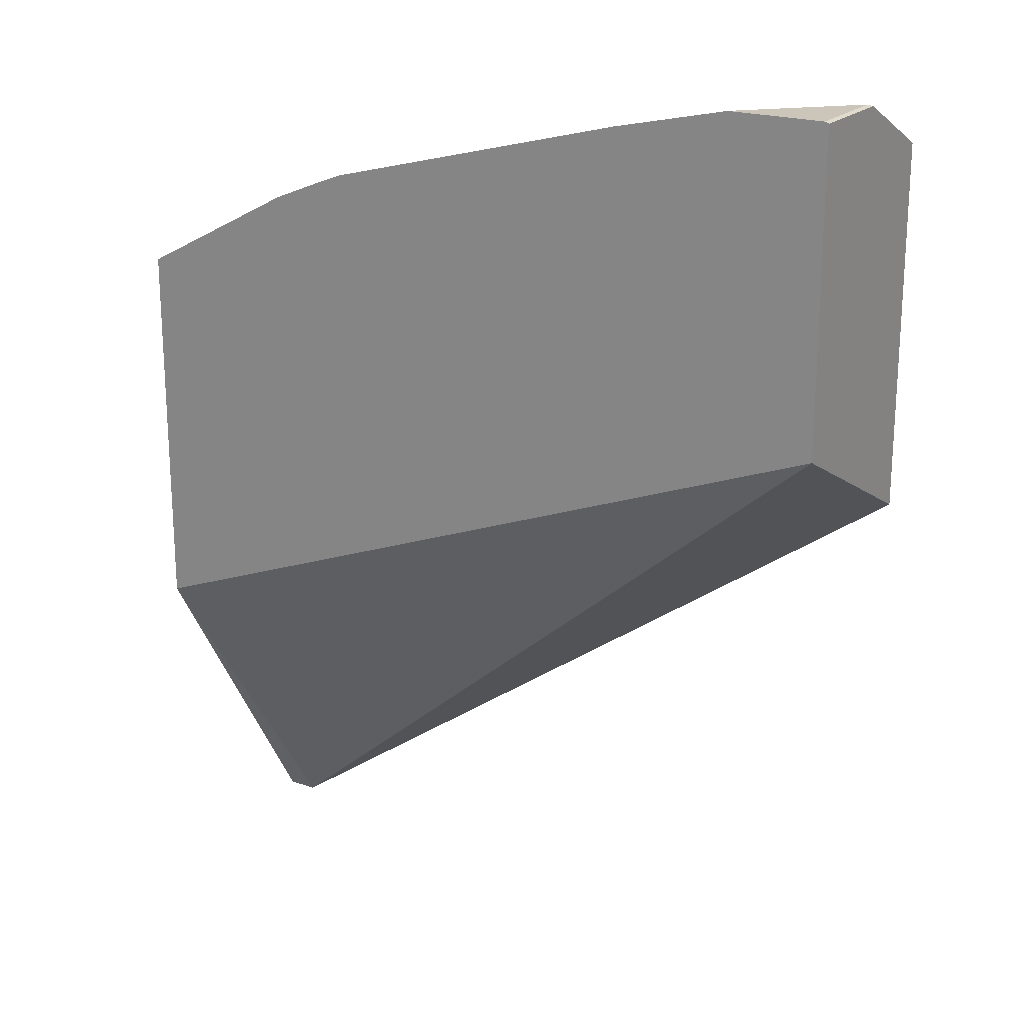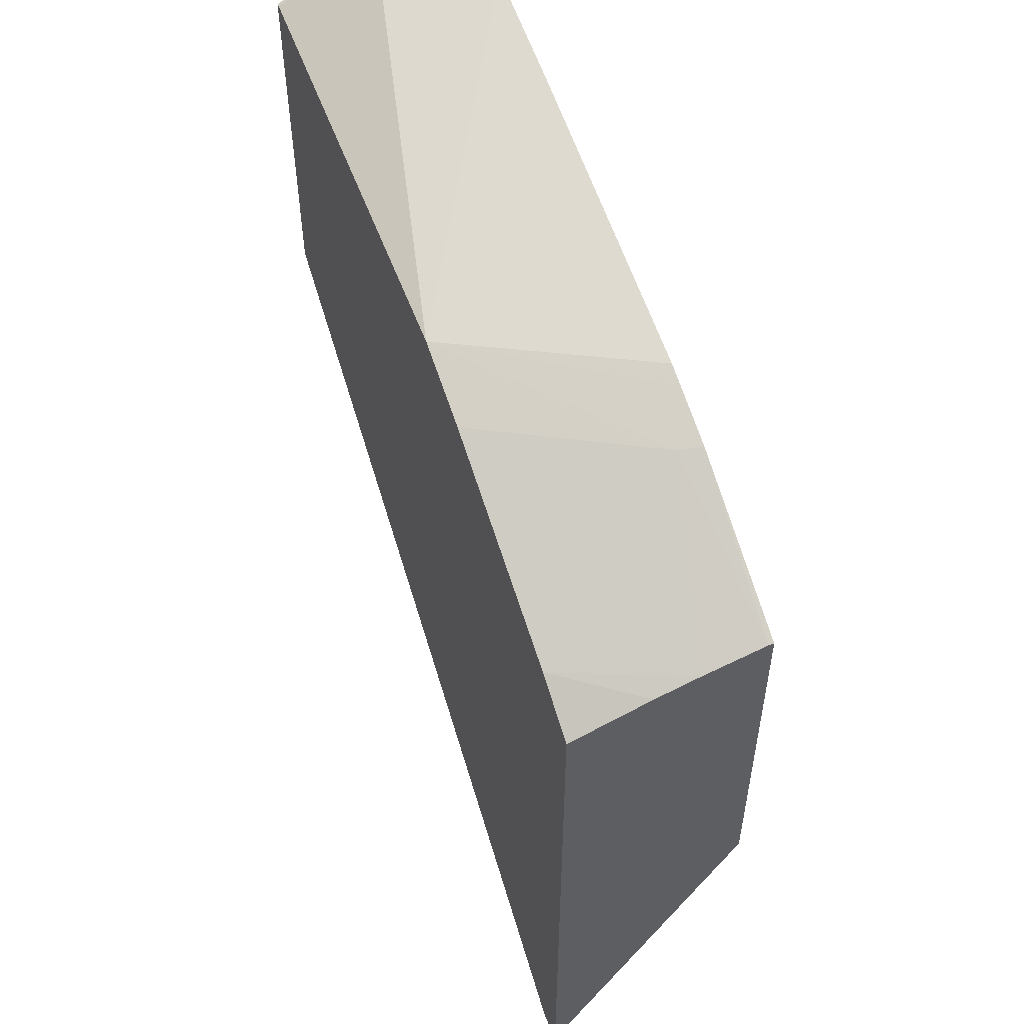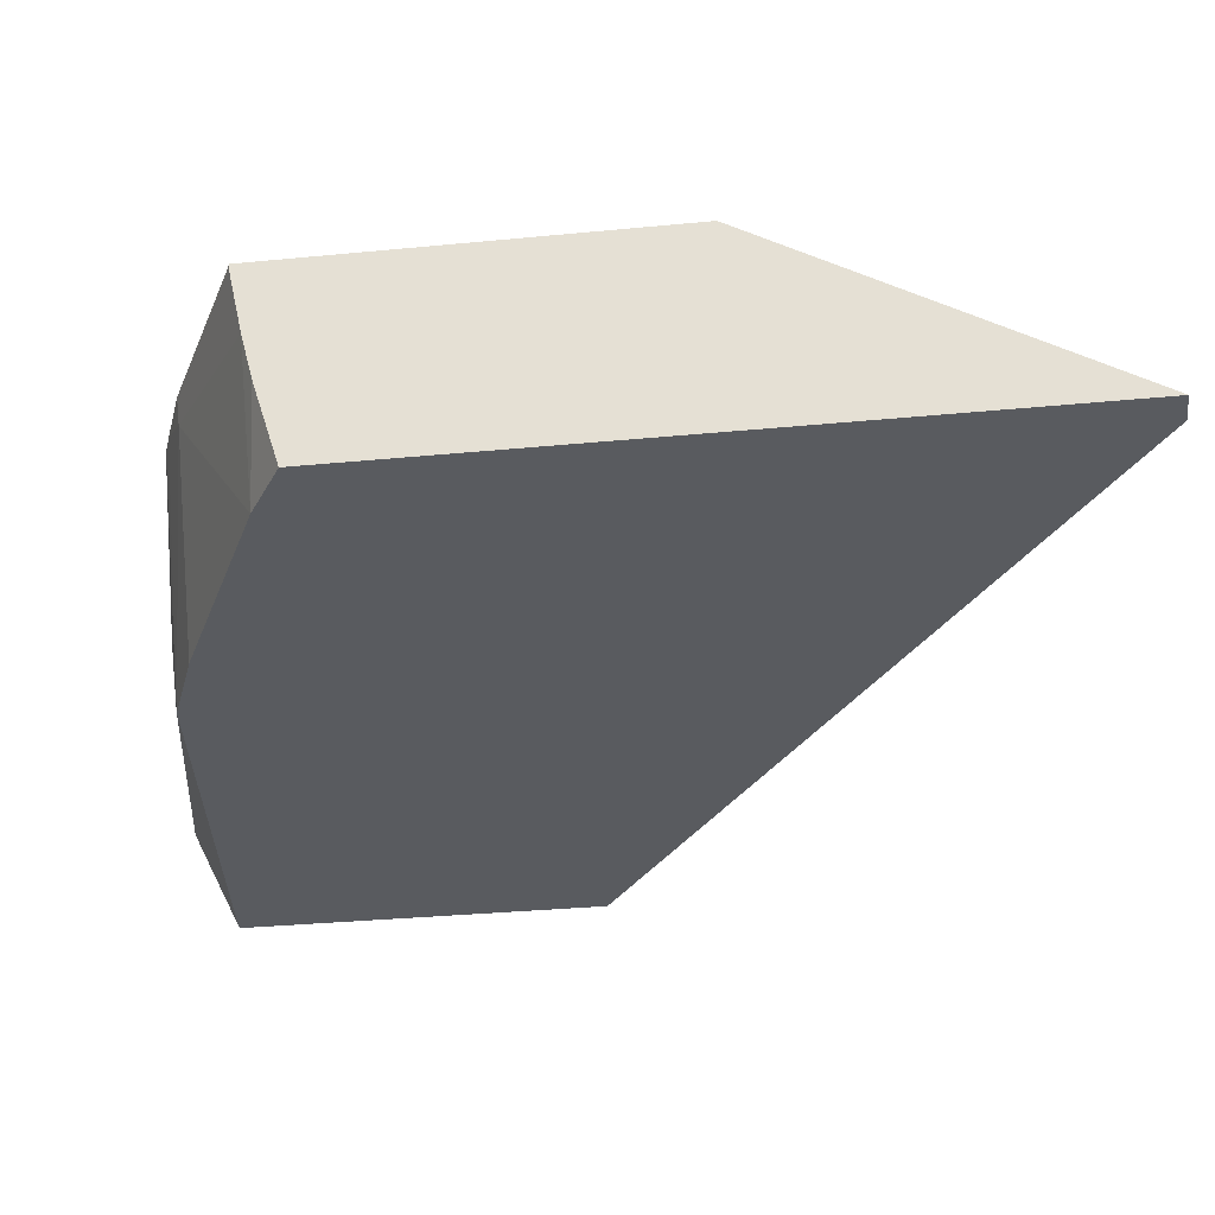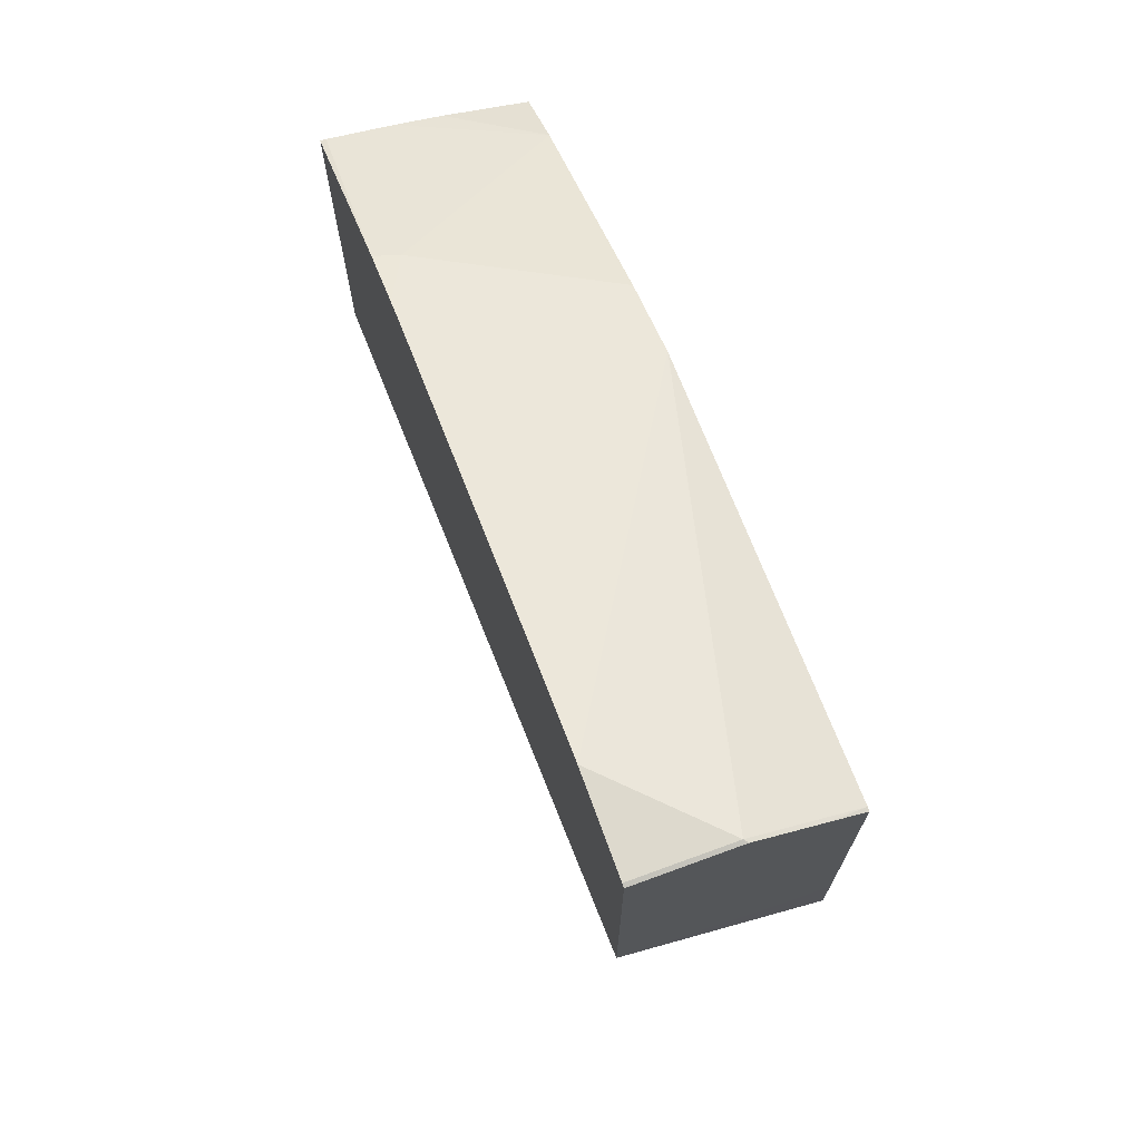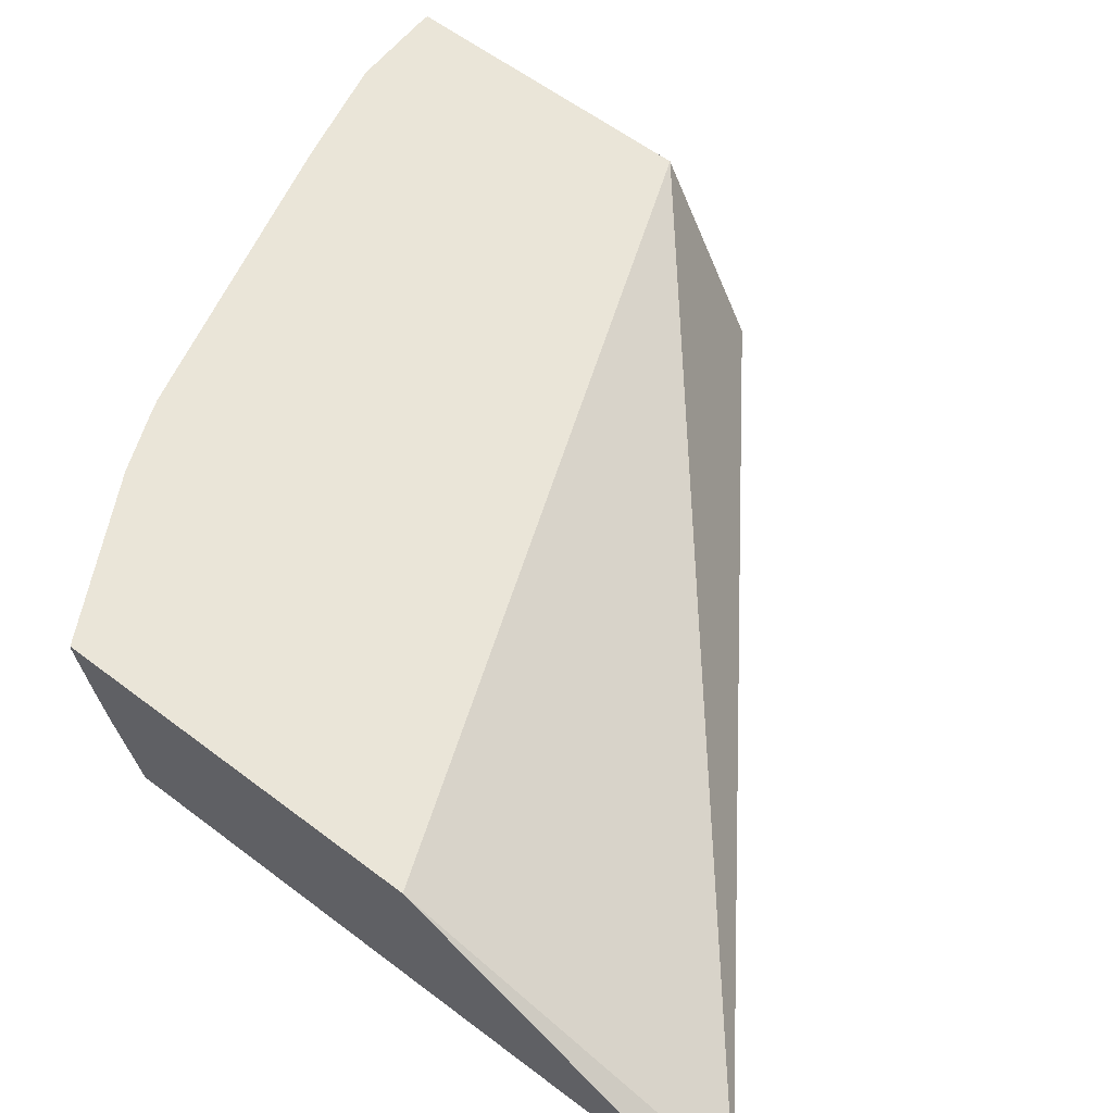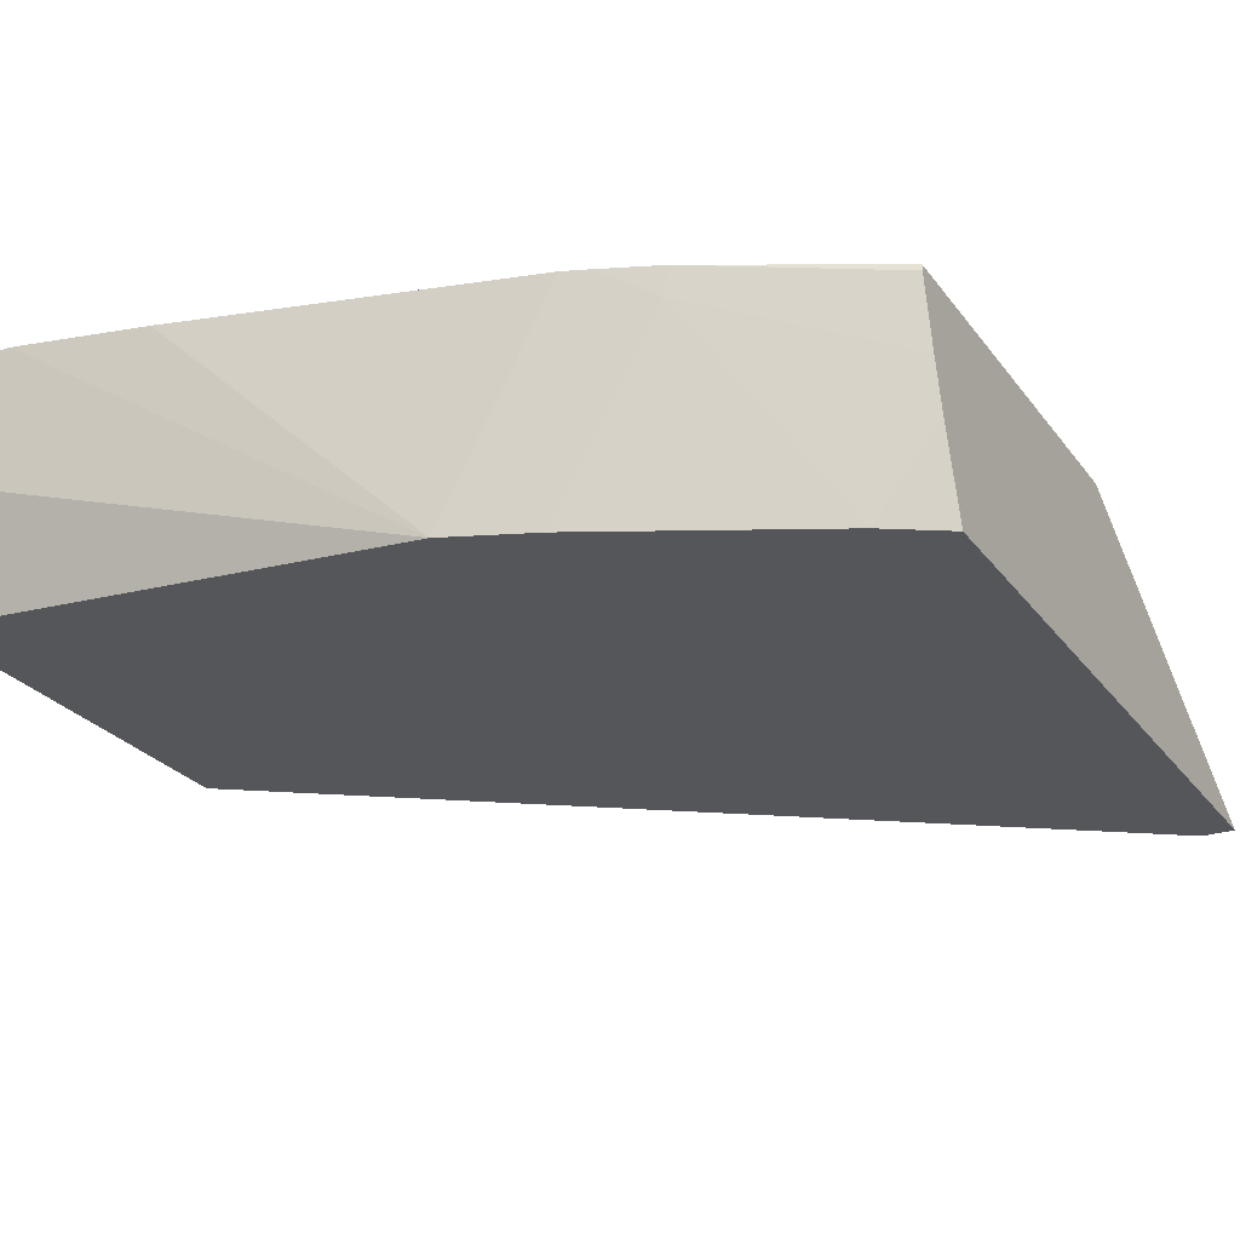
<metadata>
{"format":"obj","ext":"obj","renderer":"f3d","projection":"perspective","resolution":1024,"background":"white","views":[{"elev":20.8,"azim":-148.4,"up":"+Z"},{"elev":54.2,"azim":68.5,"up":"+Z"},{"elev":-32.0,"azim":97.8,"up":"+Y"},{"elev":72.0,"azim":-110.1,"up":"+Z"},{"elev":59.2,"azim":128.0,"up":"+Y"},{"elev":-25.9,"azim":28.1,"up":"+Y"}]}
</metadata>
<code>
v 0.2307 -0.5402 0.3742
v 0.181 -0.5402 0.4006
v 0.2307 -0.5418 0.3742
v 0.2307 -0.5402 0.2588
v 0.179 -0.5475 0.4001
v 0.1643 -0.5402 0.4074
v 0.2307 -0.5611 0.3699
v 0.2307 -0.6001 0.1582
v 0.2213 -0.6001 0.1582
v -0.001148 -0.5402 0.3474
v 0.2135 -0.6001 0.3692
v 0.1264 -0.6001 0.4106
v 0.1503 -0.6001 0.4008
v 0.1579 -0.5402 0.4099
v 0.2307 -0.5749 0.3663
v 0.2307 -0.6001 0.3584
v -0.001125 -0.6001 0.316
v -0.001148 -0.5402 0.4418
v -0.001148 -0.59 0.3361
v 0.06395 -0.5402 0.4343
v 0.06318 -0.5402 0.4345
v 0.02843 -0.5402 0.4422
v 9.89e-06 -0.5686 0.4422
v 9.89e-06 -0.6001 0.4265
v -0.001148 -0.6001 0.3375
v -0.001148 -0.5686 0.4418
v 9.89e-06 -0.5402 0.4422
v -0.001148 -0.5697 0.4416
v -0.001148 -0.5892 0.4319
v -0.001148 -0.6001 0.4263
f 10 29 28
f 10 30 29
f 10 25 30
f 10 19 25
f 10 17 19
f 8 30 25
f 8 17 9
f 8 25 17
f 10 28 26
f 8 24 30
f 9 17 10
f 10 26 18
f 23 26 28
f 12 14 20
f 12 20 21
f 12 21 22
f 12 22 23
f 12 23 24
f 17 25 19
f 18 26 23
f 18 23 27
f 22 27 23
f 23 28 29
f 23 29 24
f 24 29 30
f 8 12 24
f 11 16 15
f 8 13 12
f 6 14 12
f 8 16 11
f 8 11 13
f 1 2 3
f 1 3 7
f 1 7 15
f 1 16 8
f 1 8 4
f 1 4 10
f 1 10 18
f 1 18 27
f 1 27 22
f 1 22 21
f 1 21 20
f 1 15 16
f 1 14 6
f 1 20 14
f 5 13 11
f 7 11 15
f 5 6 12
f 5 11 7
f 5 12 13
f 4 8 9
f 3 5 7
f 2 6 5
f 2 5 3
f 1 6 2
f 4 9 10

</code>
